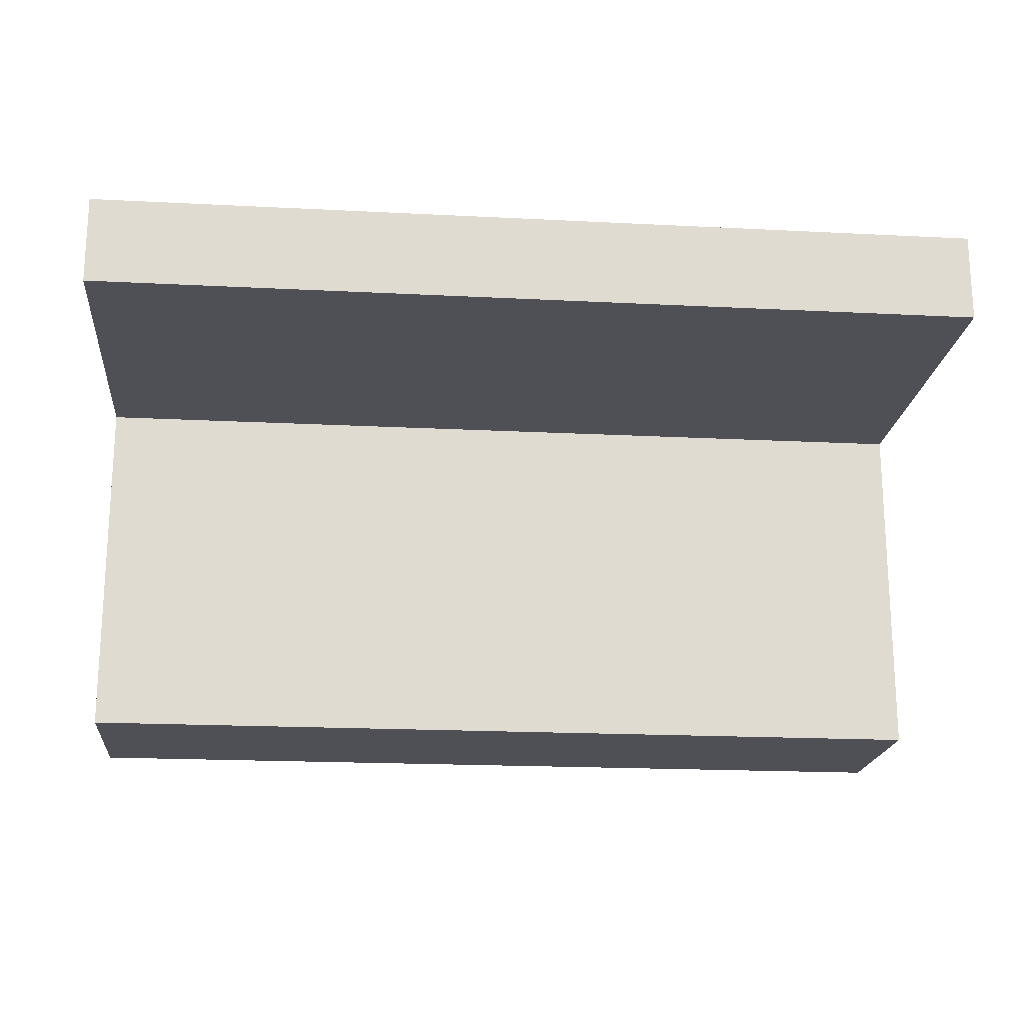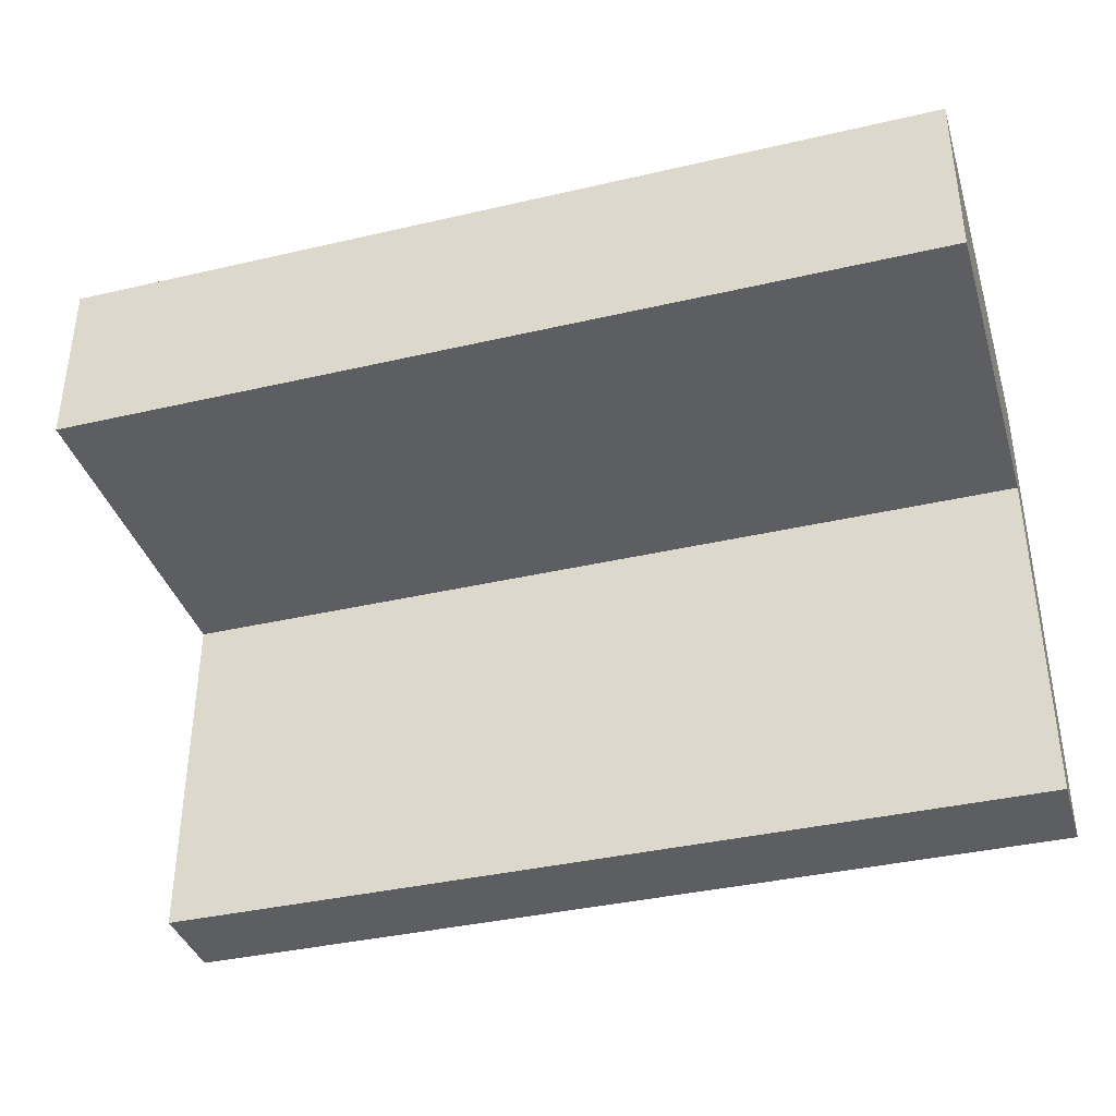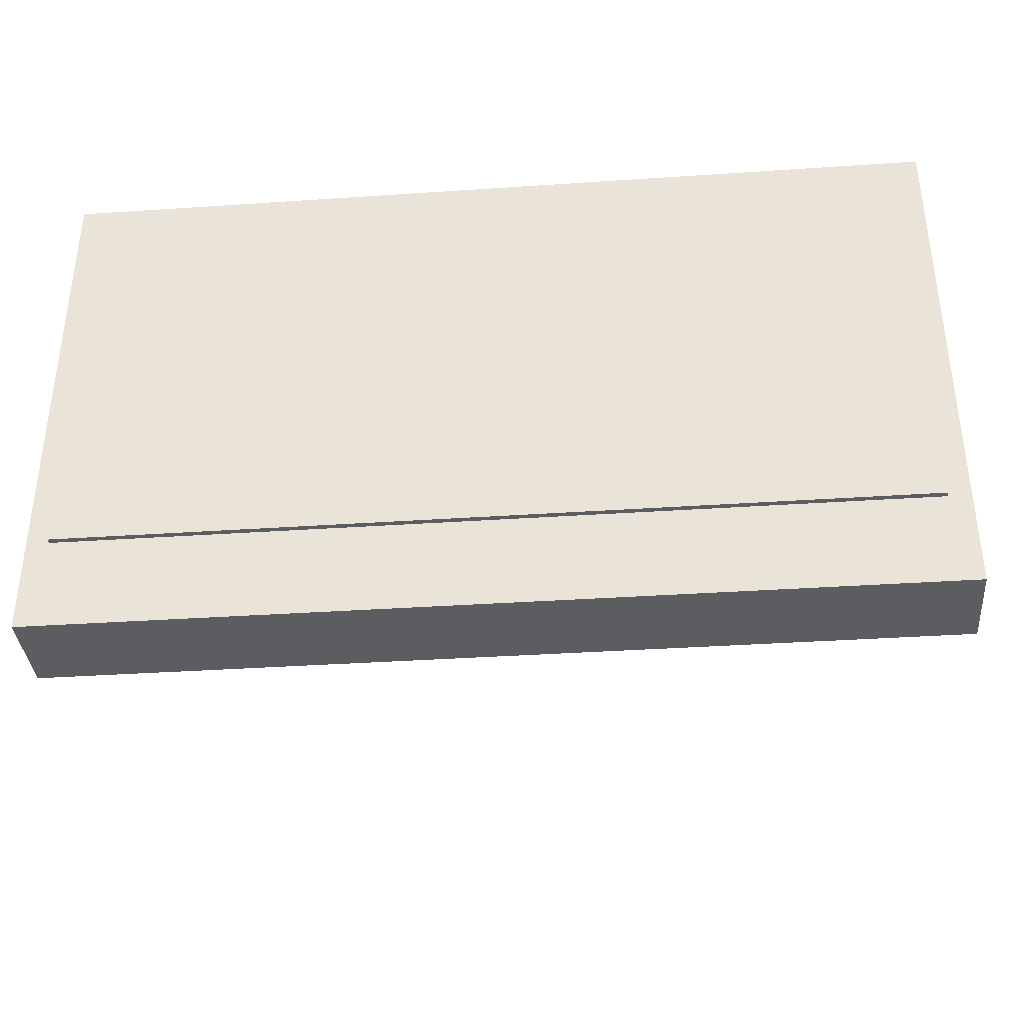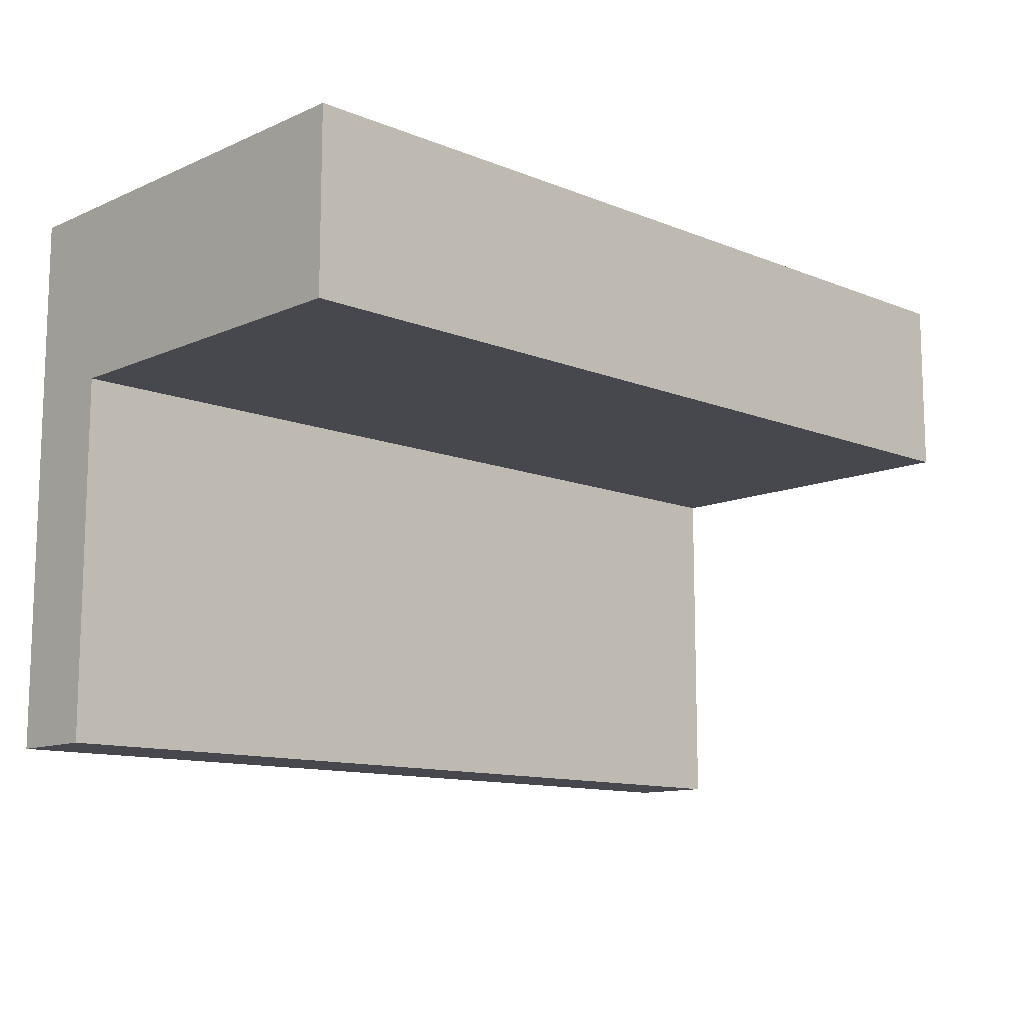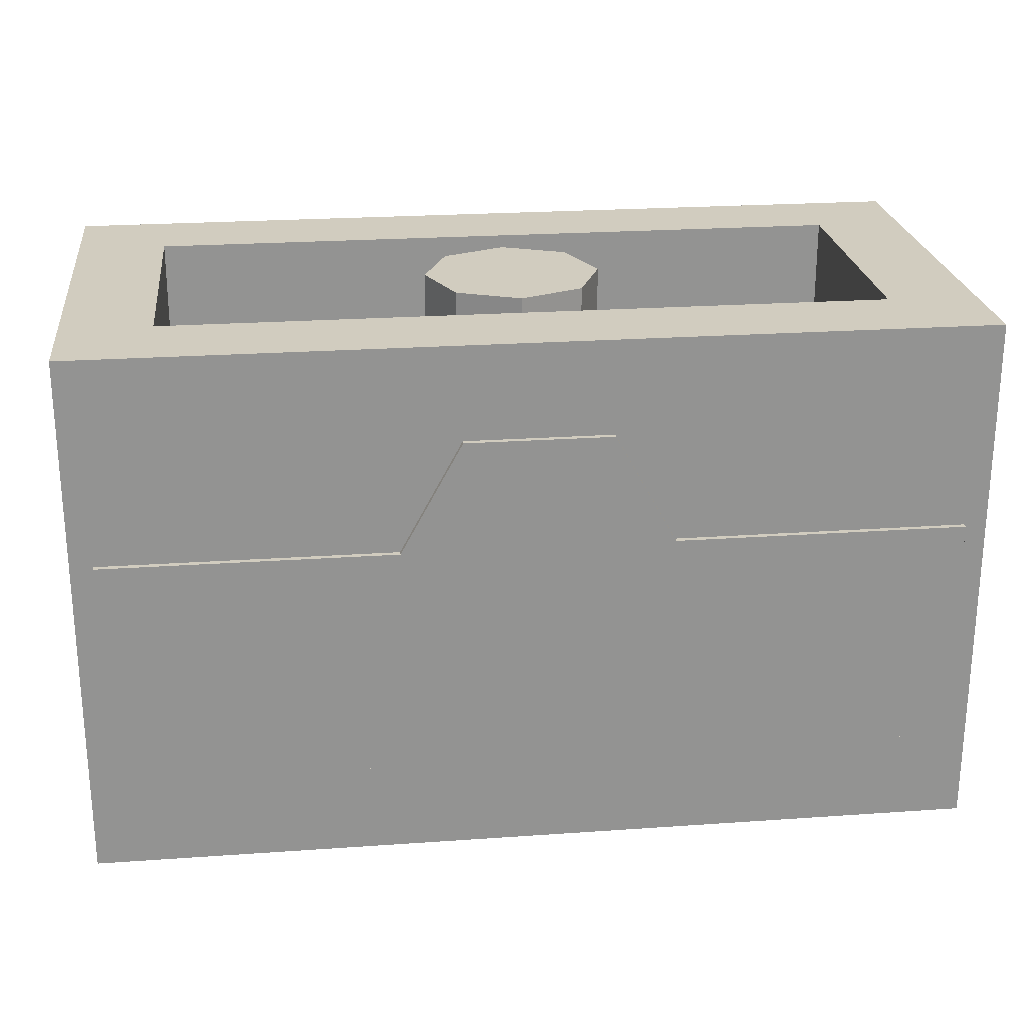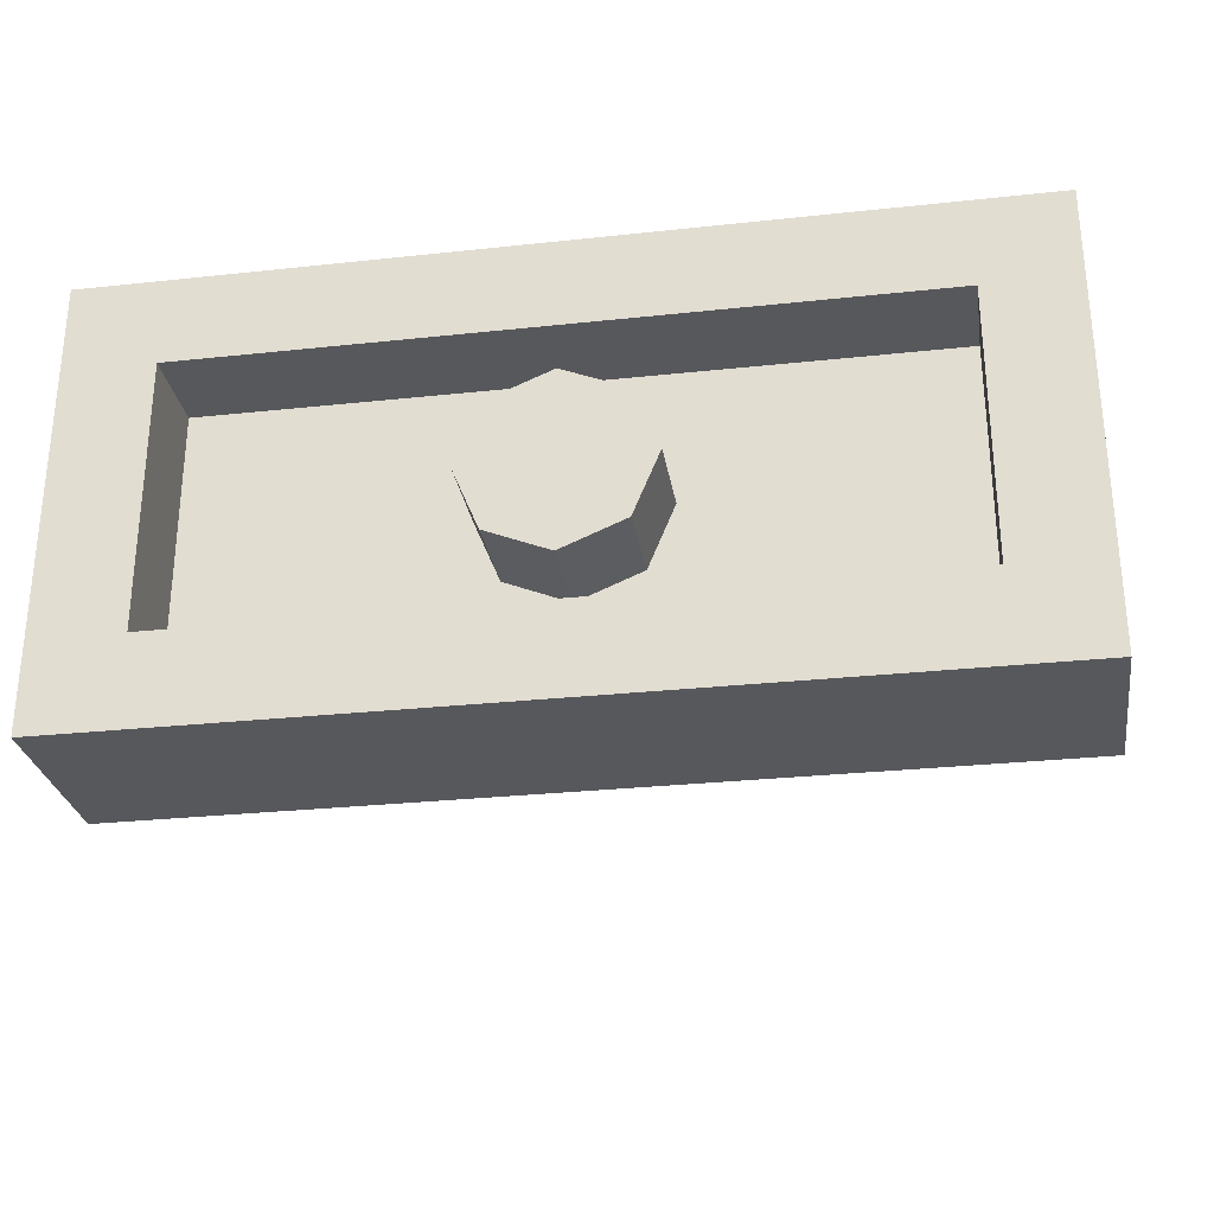
<metadata>
{"format":"obj","ext":"obj","renderer":"f3d","projection":"perspective","resolution":1024,"background":"white","views":[{"elev":-19.3,"azim":-5.5,"up":"+Z"},{"elev":-37.8,"azim":-163.5,"up":"+Y"},{"elev":-36.7,"azim":5.0,"up":"+Y"},{"elev":-11.8,"azim":136.2,"up":"+Y"},{"elev":23.8,"azim":-6.7,"up":"+Y"},{"elev":-28.6,"azim":-170.8,"up":"+Z"}]}
</metadata>
<code>
v 0 1.2 0
v 0.2 1.2 0
v 0.1414 1.2 0.1414
v 0 1.2 0
v 0.1414 1.2 0.1414
v 0 1.2 0.2
v 0 1.2 0
v 0 1.2 0.2
v -0.1414 1.2 0.1414
v 0 1.2 0
v -0.1414 1.2 0.1414
v -0.2 1.2 0
v 0 1.2 0
v -0.2 1.2 0
v -0.1414 1.2 -0.1414
v 0 1.2 0
v -0.1414 1.2 -0.1414
v 0 1.2 -0.2
v 0 1.2 0
v 0 1.2 -0.2
v 0.1414 1.2 -0.1414
v 0 1.2 0
v 0.1414 1.2 -0.1414
v 0.2 1.2 0
v 0.1414 1.2 0.1414
v 0.2 1.2 0
v 0.2 1 0
v 0.1414 1 0.1414
v 0 1.2 0.2
v 0.1414 1.2 0.1414
v 0.1414 1 0.1414
v 0 1 0.2
v -0.1414 1.2 0.1414
v 0 1.2 0.2
v 0 1 0.2
v -0.1414 1 0.1414
v -0.2 1.2 0
v -0.1414 1.2 0.1414
v -0.1414 1 0.1414
v -0.2 1 0
v -0.1414 1.2 -0.1414
v -0.2 1.2 0
v -0.2 1 0
v -0.1414 1 -0.1414
v 0 1.2 -0.2
v -0.1414 1.2 -0.1414
v -0.1414 1 -0.1414
v 0 1 -0.2
v 0.1414 1.2 -0.1414
v 0 1.2 -0.2
v 0 1 -0.2
v 0.1414 1 -0.1414
v 0.2 1.2 0
v 0.1414 1.2 -0.1414
v 0.1414 1 -0.1414
v 0.2 1 0
v -0.8 1 0.3
v 0.8 1 0.3
v 0.8 1 -0.3
v -0.8 1 -0.3
v -0.8 1 0.3
v -0.8 1.2 0.3
v 0.8 1.2 0.3
v 0.8 1 0.3
v -0.8 1 -0.3
v -0.8 1.2 -0.3
v -0.8 1.2 0.3
v -0.8 1 0.3
v 0.8 1 -0.3
v 0.8 1.2 -0.3
v -0.8 1.2 -0.3
v -0.8 1 -0.3
v 0.8 1 0.3
v 0.8 1.2 0.3
v 0.8 1.2 -0.3
v 0.8 1 -0.3
v 1 1.2 0.5
v 0.8 1.2 0.3
v -0.8 1.2 0.3
v -1 1.2 0.5
v -1 1.2 0.5
v -0.8 1.2 0.3
v -0.8 1.2 -0.3
v -1 1.2 -0.5
v -1 1.2 -0.5
v -0.8 1.2 -0.3
v 0.8 1.2 -0.3
v 1 1.2 -0.5
v 1 1.2 -0.5
v 0.8 1.2 -0.3
v 0.8 1.2 0.3
v 1 1.2 0.5
v 1 0.8 -0.5
v 1 0.8 0.3
v -1 0.8 0.3
v -1 0.8 -0.5
v 1 0 0.3
v 1 0 0.5
v -1 0 0.5
v -1 0 0.3
v -1 1.2 0.5
v -1 1.2 -0.5
v -1 0.8 -0.5
v -1 0.8 0.3
v -1 1.2 -0.5
v 1 1.2 -0.5
v 1 0.8 -0.5
v -1 0.8 -0.5
v 1 1.2 -0.5
v 1 1.2 0.5
v 1 0.8 0.3
v 1 0.8 -0.5
v -1 1.2 0.5
v -1 0.8 0.3
v -1 0 0.3
v -1 0 0.5
v -1 0.8 0.3
v 1 0.8 0.3
v 1 0 0.3
v -1 0 0.3
v 1 0.8 0.3
v 1 1.2 0.5
v 1 0 0.5
v 1 0 0.3
v 1 1.2 0.5
v -1 1.2 0.5
v -1 0 0.5
v 1 0 0.5
v -0.3 0.7375 0.5
v -0.95 0.7375 0.5
v -0.95 0.2125 0.5
v 0.95 0.2125 0.5
v 0.95 0.7375 0.5
v 0.3 0.7375 0.5
v 0.1625 0.9875 0.5
v -0.1625 0.9875 0.5
v -0.3 0.7375 0.5
v 0.3 0.7375 0.5
v -0.3 0.7375 0.5
v -0.95 0.2125 0.5
v 0.95 0.2125 0.5
v 0.3 0.7375 0.5
v -0.95 0.2125 0.5125
v -0.95 0.2125 0.5
v -0.95 0.7375 0.5
v -0.95 0.7375 0.5125
v -0.95 0.2125 0.5
v -0.95 0.2125 0.5125
v 0.95 0.2125 0.5125
v 0.95 0.2125 0.5
v -0.3 0.7375 0.5
v -0.3 0.7375 0.5125
v -0.95 0.7375 0.5125
v -0.95 0.7375 0.5
v 0.95 0.2125 0.5
v 0.95 0.2125 0.5125
v 0.95 0.7375 0.5125
v 0.95 0.7375 0.5
v -0.3 0.7375 0.5125
v -0.3 0.7375 0.5
v -0.1625 0.9875 0.5
v -0.1625 0.9875 0.5125
v 0.95 0.7375 0.5
v 0.95 0.7375 0.5125
v 0.3 0.7375 0.5125
v 0.3 0.7375 0.5
v -0.1625 0.9875 0.5125
v -0.1625 0.9875 0.5
v 0.1625 0.9875 0.5
v 0.1625 0.9875 0.5125
v 0.3 0.7375 0.5
v 0.3 0.7375 0.5125
v 0.1625 0.9875 0.5125
v 0.1625 0.9875 0.5
v -0.8775 0.5 0.5125
v -0.8775 0.45 0.5125
v -0.95 0.2125 0.5125
v -0.95 0.2125 0.5125
v -0.8775 0.45 0.5125
v -0.8775 0.265 0.5125
v -0.95 0.2125 0.5125
v -0.8775 0.265 0.5125
v -0.2075 0.265 0.5125
v -0.2075 0.265 0.5125
v 0 0.67 0.5125
v 0.2075 0.265 0.5125
v 0.2075 0.265 0.5125
v 0.8775 0.265 0.5125
v 0.95 0.2125 0.5125
v -0.95 0.2125 0.5125
v -0.95 0.7375 0.5125
v -0.8775 0.685 0.5125
v -0.8775 0.5 0.5125
v -0.2593 0.685 0.5125
v -0.3 0.7375 0.5125
v -0.1625 0.9875 0.5125
v -0.0975 0.8975 0.5125
v 0.1625 0.9875 0.5125
v 0.0975 0.8975 0.5125
v -0.0975 0.8975 0.5125
v -0.1625 0.9875 0.5125
v 0.1625 0.9875 0.5125
v 0.3 0.7375 0.5125
v 0.2593 0.685 0.5125
v 0.0975 0.8975 0.5125
v 0.8775 0.45 0.5125
v 0.8678 0.5 0.5125
v 0.8678 0.685 0.5125
v 0.95 0.7375 0.5125
v 0.8775 0.265 0.5125
v 0.8775 0.45 0.5125
v 0.95 0.7375 0.5125
v 0.95 0.2125 0.5125
v -0.95 0.2125 0.5125
v -0.2075 0.265 0.5125
v 0.2075 0.265 0.5125
v 0.95 0.2125 0.5125
v -0.95 0.7375 0.5125
v -0.3 0.7375 0.5125
v -0.2593 0.685 0.5125
v -0.8775 0.685 0.5125
v 0.95 0.7375 0.5125
v 0.8678 0.685 0.5125
v 0.2593 0.685 0.5125
v 0.3 0.7375 0.5125
v 0.8678 0.5 0.5125
v 0.8775 0.45 0.5125
v 0.3206 0.45 0.5125
v 0.3515 0.5 0.5125
v 0.3515 0.5 0.5125
v 0.3206 0.45 0.5125
v 0.0975 0.8975 0.5125
v 0.2593 0.685 0.5125
v -0.3515 0.5 0.5125
v -0.2593 0.685 0.5125
v -0.0975 0.8975 0.5125
v -0.3206 0.45 0.5125
v -0.8775 0.5 0.5125
v -0.3515 0.5 0.5125
v -0.3206 0.45 0.5125
v -0.8775 0.45 0.5125
v -0.0975 0.8975 0.5125
v 0 0.67 0.5125
v -0.2075 0.265 0.5125
v -0.3206 0.45 0.5125
v -0.8775 0.45 0.5125
v -0.3206 0.45 0.5125
v -0.2075 0.265 0.5125
v -0.8775 0.265 0.5125
v -0.0975 0.8975 0.5125
v 0.0975 0.8975 0.5125
v 0.3206 0.45 0.5125
v 0 0.67 0.5125
v 0 0.67 0.5125
v 0.3206 0.45 0.5125
v 0.2075 0.265 0.5125
v 0.8775 0.45 0.5125
v 0.8775 0.265 0.5125
v 0.2075 0.265 0.5125
v 0.3206 0.45 0.5125
v -0.2593 0.685 0.5125
v -0.3515 0.5 0.5125
v -0.8775 0.5 0.5125
v -0.8775 0.685 0.5125
v 0.2593 0.685 0.5125
v 0.8678 0.685 0.5125
v 0.8678 0.5 0.5125
v 0.3515 0.5 0.5125
g mesh3867018
f 1 3 2
f 4 6 5
f 7 9 8
f 10 12 11
f 13 15 14
f 16 18 17
f 19 21 20
f 22 24 23
g mesh3867020
f 25 27 26
f 27 25 28
f 29 31 30
f 31 29 32
f 33 35 34
f 35 33 36
f 37 39 38
f 39 37 40
f 41 43 42
f 43 41 44
f 45 47 46
f 47 45 48
f 49 51 50
f 51 49 52
f 53 55 54
f 55 53 56
g mesh3867023
f 57 58 59
f 59 60 57
f 61 62 63
f 63 64 61
f 65 66 67
f 67 68 65
f 69 70 71
f 71 72 69
f 73 74 75
f 75 76 73
f 77 78 79
f 79 80 77
f 81 82 83
f 83 84 81
f 85 86 87
f 87 88 85
f 89 90 91
f 91 92 89
f 93 94 95
f 95 96 93
f 97 98 99
f 99 100 97
f 101 102 103
f 103 104 101
f 105 106 107
f 107 108 105
f 109 110 111
f 111 112 109
f 113 114 115
f 115 116 113
f 117 118 119
f 119 120 117
f 121 122 123
f 123 124 121
f 125 126 127
f 127 128 125
g mesh3867027
f 129 131 130
f 132 134 133
f 135 137 136
f 137 135 138
f 139 141 140
f 141 139 142
g mesh3867028
f 143 145 144
f 145 143 146
f 147 149 148
f 149 147 150
f 151 153 152
f 153 151 154
f 155 157 156
f 157 155 158
f 159 161 160
f 161 159 162
f 163 165 164
f 165 163 166
f 167 169 168
f 169 167 170
f 171 173 172
f 173 171 174
g mesh3867029
f 175 177 176
f 178 180 179
f 181 183 182
f 184 186 185
f 187 189 188
f 190 192 191
f 192 190 193
f 194 196 195
f 196 194 197
f 198 200 199
f 200 198 201
f 202 204 203
f 204 202 205
f 206 208 207
f 208 206 209
f 210 212 211
f 212 210 213
f 214 216 215
f 216 214 217
f 218 220 219
f 220 218 221
f 222 224 223
f 224 222 225
f 226 228 227
f 228 226 229
f 230 232 231
f 232 230 233
f 234 236 235
f 236 234 237
f 238 240 239
f 240 238 241
g mesh3867030
f 242 244 243
f 244 242 245
f 246 248 247
f 248 246 249
f 250 252 251
f 252 250 253
f 254 256 255
f 257 259 258
f 259 257 260
g mesh3867031
f 261 263 262
f 263 261 264
f 265 267 266
f 267 265 268

</code>
